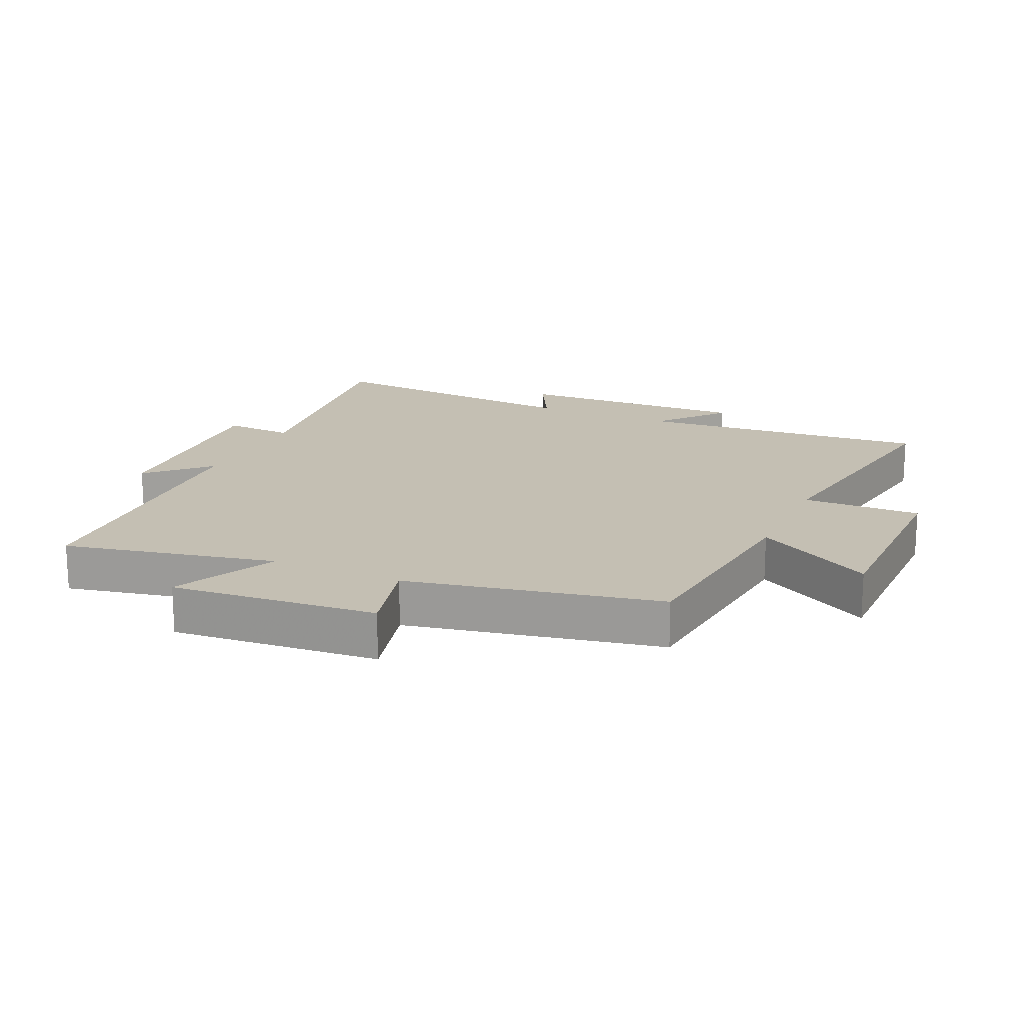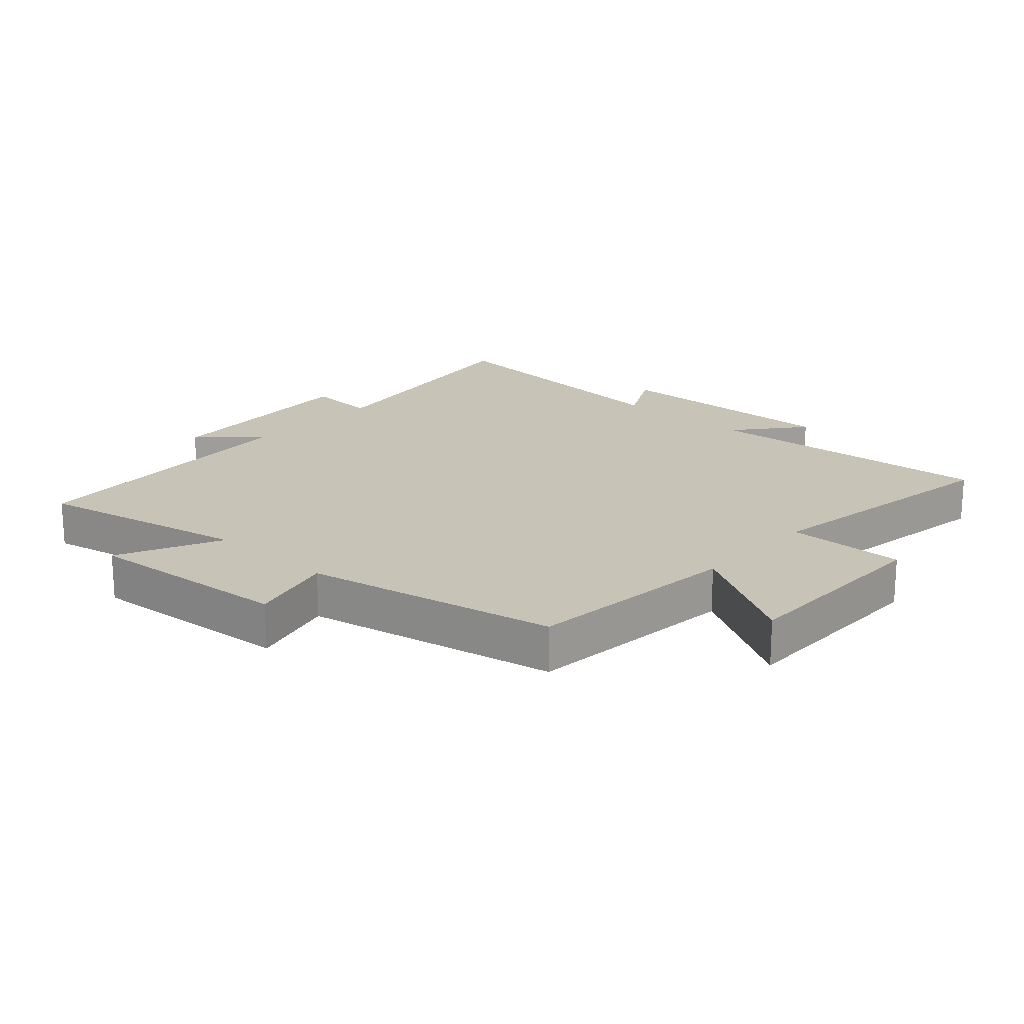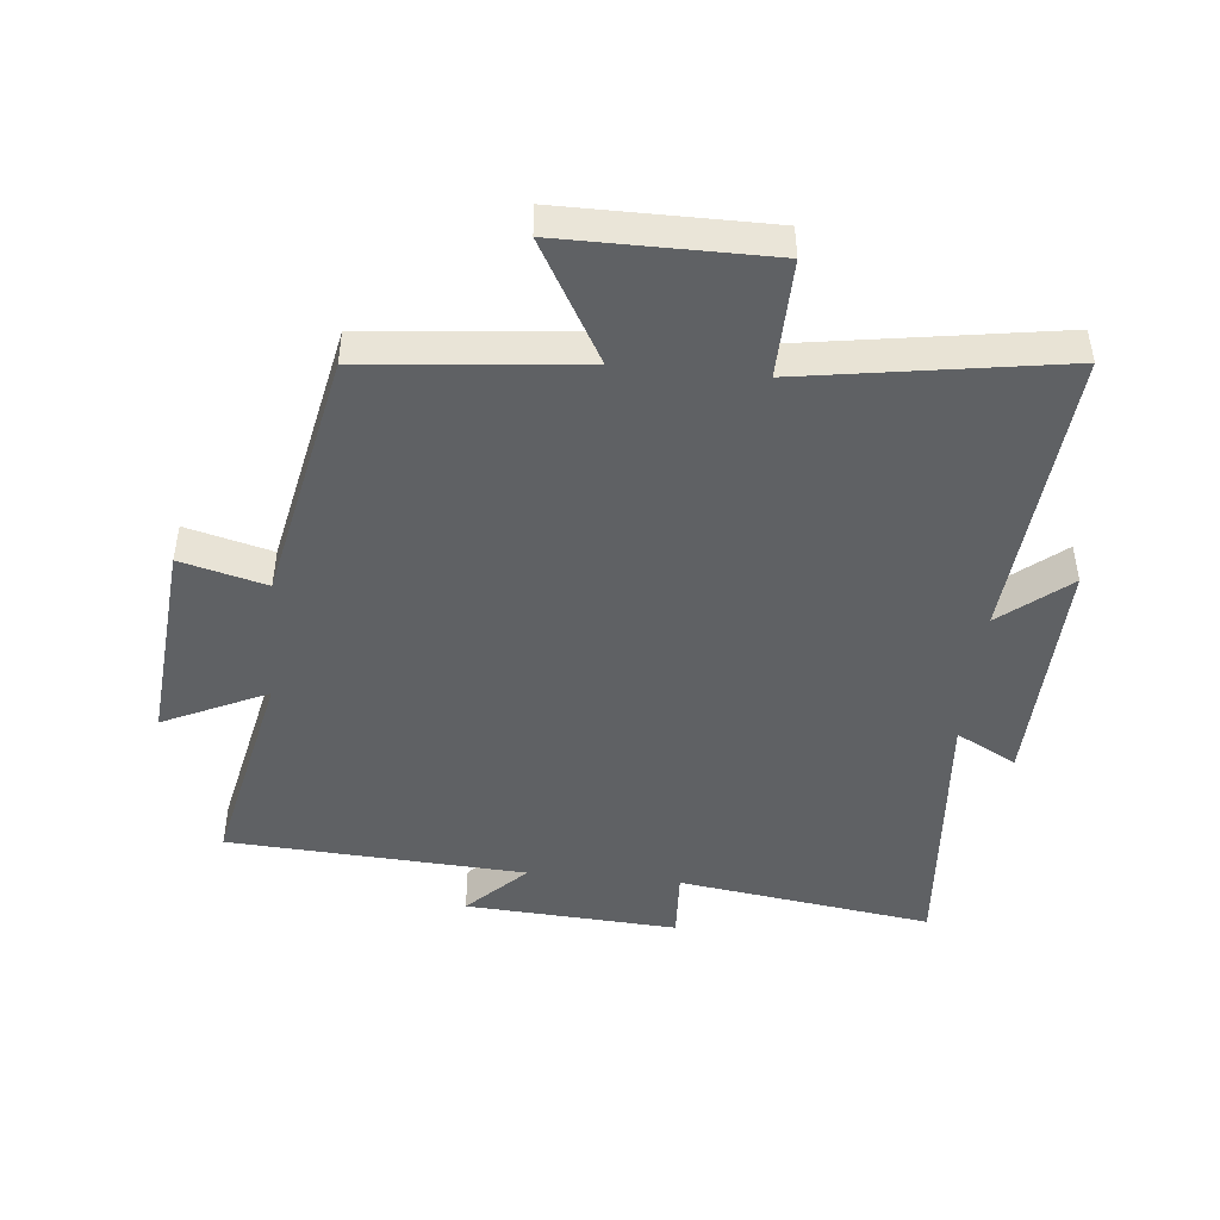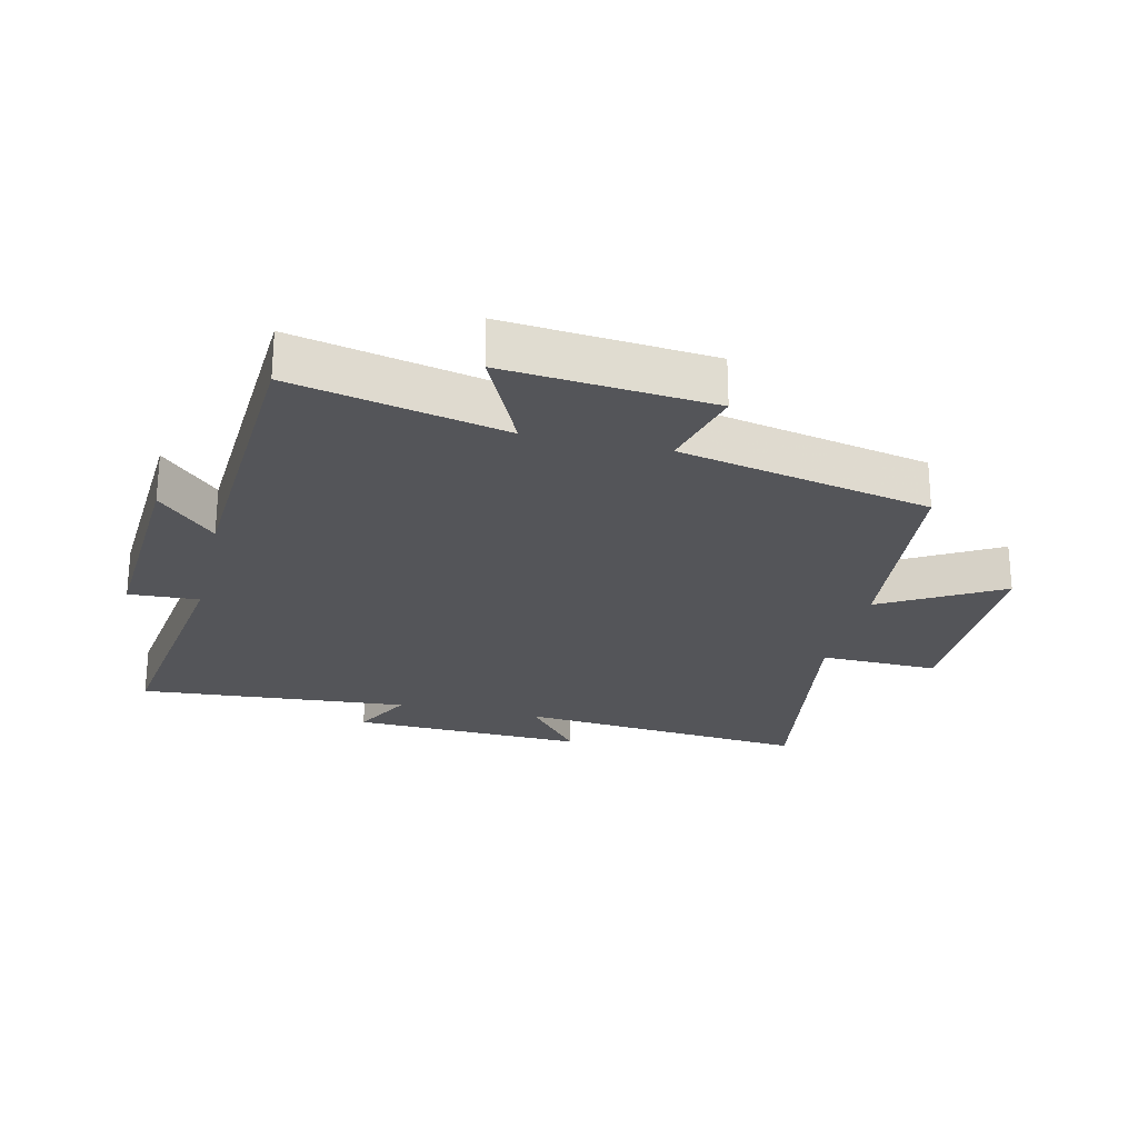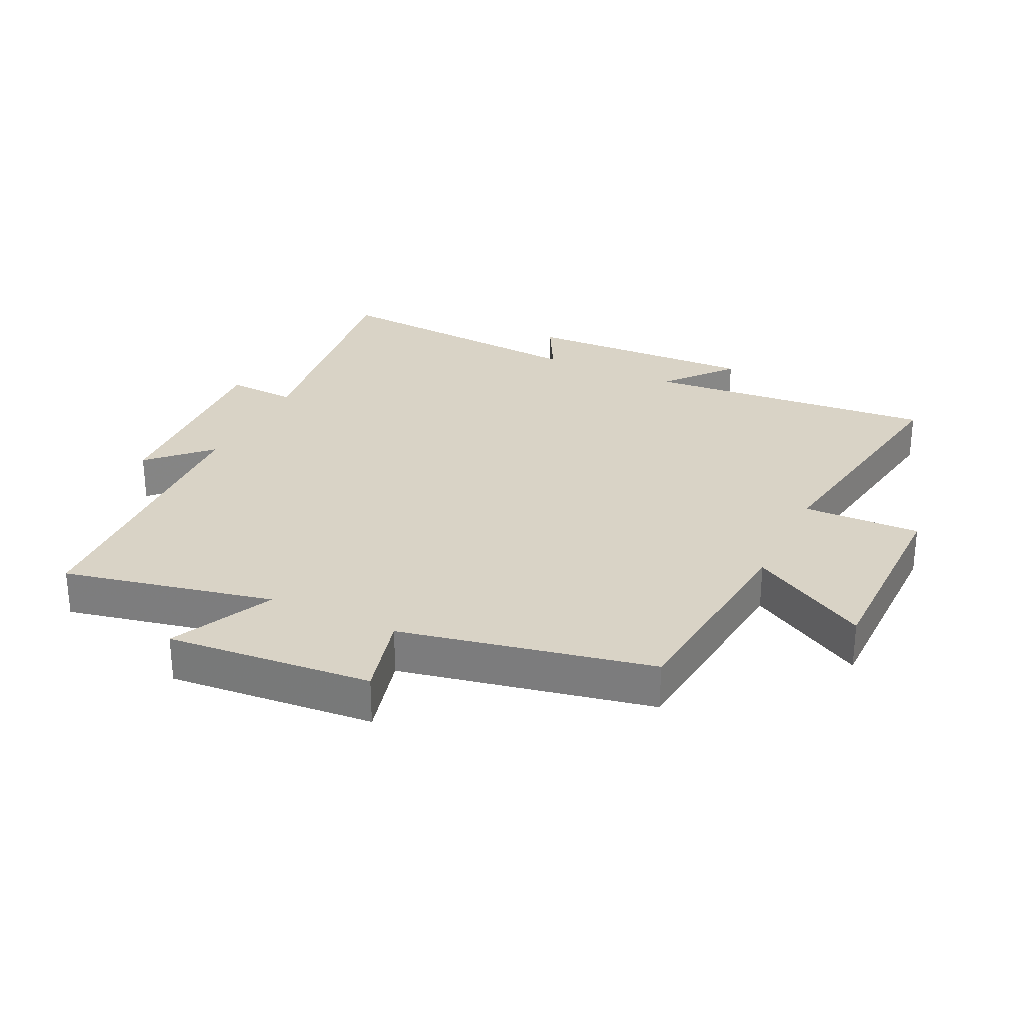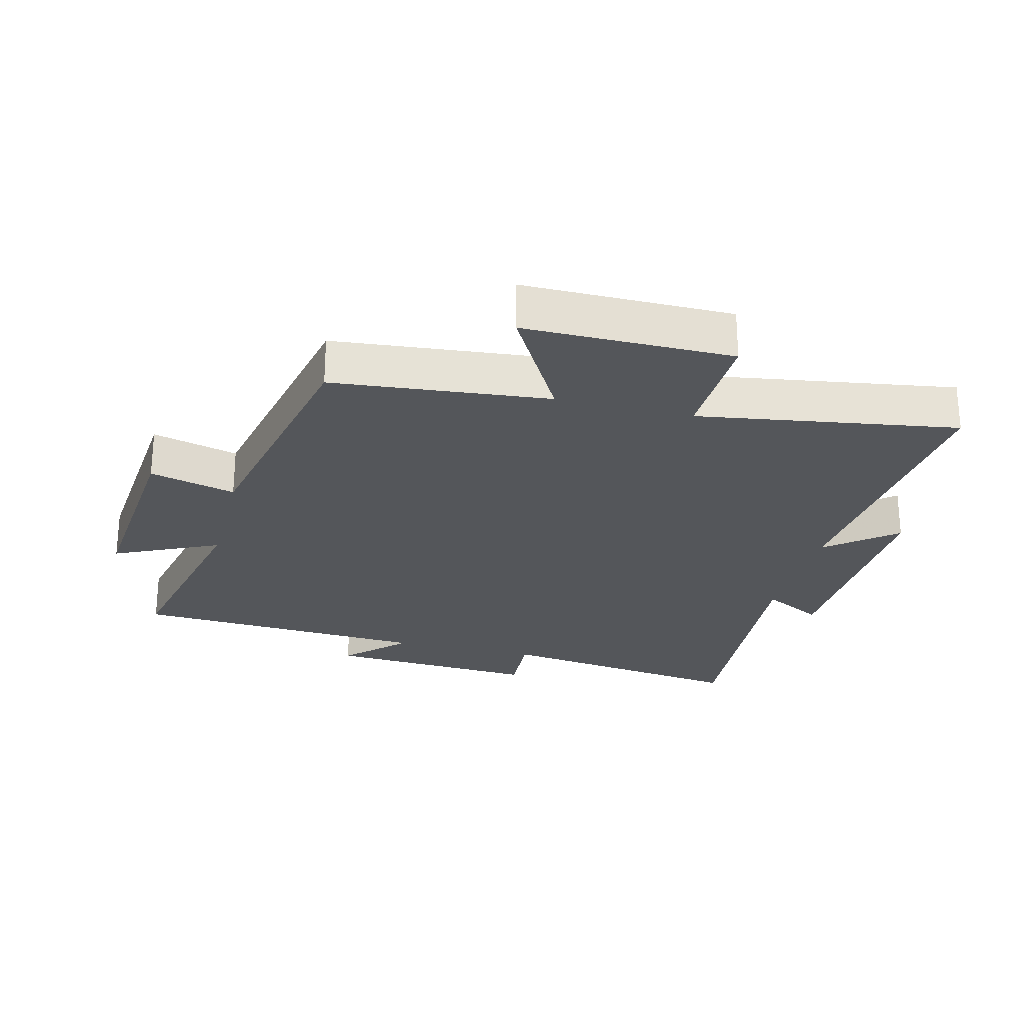
<metadata>
{"format":"obj","ext":"obj","renderer":"f3d","projection":"perspective","resolution":1024,"background":"white","views":[{"elev":17.7,"azim":114.5,"up":"+Y"},{"elev":19.8,"azim":132.4,"up":"+Y"},{"elev":-46.5,"azim":174.3,"up":"+Y"},{"elev":-24.7,"azim":76.7,"up":"+Y"},{"elev":28.3,"azim":115.7,"up":"+Y"},{"elev":-25.5,"azim":165.7,"up":"+Y"}]}
</metadata>
<code>
v 0.571 0.07 0.474
v 0.5 0.07 0.142
v 0.663 0.07 0.219
v 0.635 0.07 -0.105
v 0.5 0.07 -0.07
v 0.419 0.07 -0.466
v 0.081 0.07 -0.5
v 0.187 0.07 -0.686
v -0.139 0.07 -0.686
v -0.135 0.07 -0.5
v -0.54 0.07 -0.564
v -0.5 0.07 -0.103
v -0.607 0.07 -0.191
v -0.595 0.07 0.179
v -0.5 0.07 0.129
v -0.535 0.07 0.556
v -0.135 0.07 0.5
v -0.141 0.07 0.61
v 0.193 0.07 0.59
v 0.103 0.07 0.5
v 0.571 0 0.474
v 0.5 0 0.142
v 0.663 0 0.219
v 0.635 0 -0.105
v 0.5 0 -0.07
v 0.419 0 -0.466
v 0.081 0 -0.5
v 0.187 0 -0.686
v -0.139 0 -0.686
v -0.135 0 -0.5
v -0.54 0 -0.564
v -0.5 0 -0.103
v -0.607 0 -0.191
v -0.595 0 0.179
v -0.5 0 0.129
v -0.535 0 0.556
v -0.135 0 0.5
v -0.141 0 0.61
v 0.193 0 0.59
v 0.103 0 0.5
f 17 18 19 20
f 17 20 1 2
f 15 16 17 2
f 12 13 14 15
f 12 15 2
f 10 11 12 2
f 7 8 9 10
f 7 10 2
f 6 7 2
f 5 6 2
f 2 3 4 5
f 40 39 38 37
f 22 21 40 37
f 22 37 36 35
f 35 34 33 32
f 22 35 32
f 22 32 31 30
f 30 29 28 27
f 22 30 27
f 22 27 26
f 22 26 25
f 25 24 23 22
f 1 21 22 2
f 2 22 23 3
f 3 23 24 4
f 4 24 25 5
f 5 25 26 6
f 6 26 27 7
f 7 27 28 8
f 8 28 29 9
f 9 29 30 10
f 10 30 31 11
f 11 31 32 12
f 12 32 33 13
f 13 33 34 14
f 14 34 35 15
f 15 35 36 16
f 16 36 37 17
f 17 37 38 18
f 18 38 39 19
f 19 39 40 20
f 20 40 21 1

</code>
